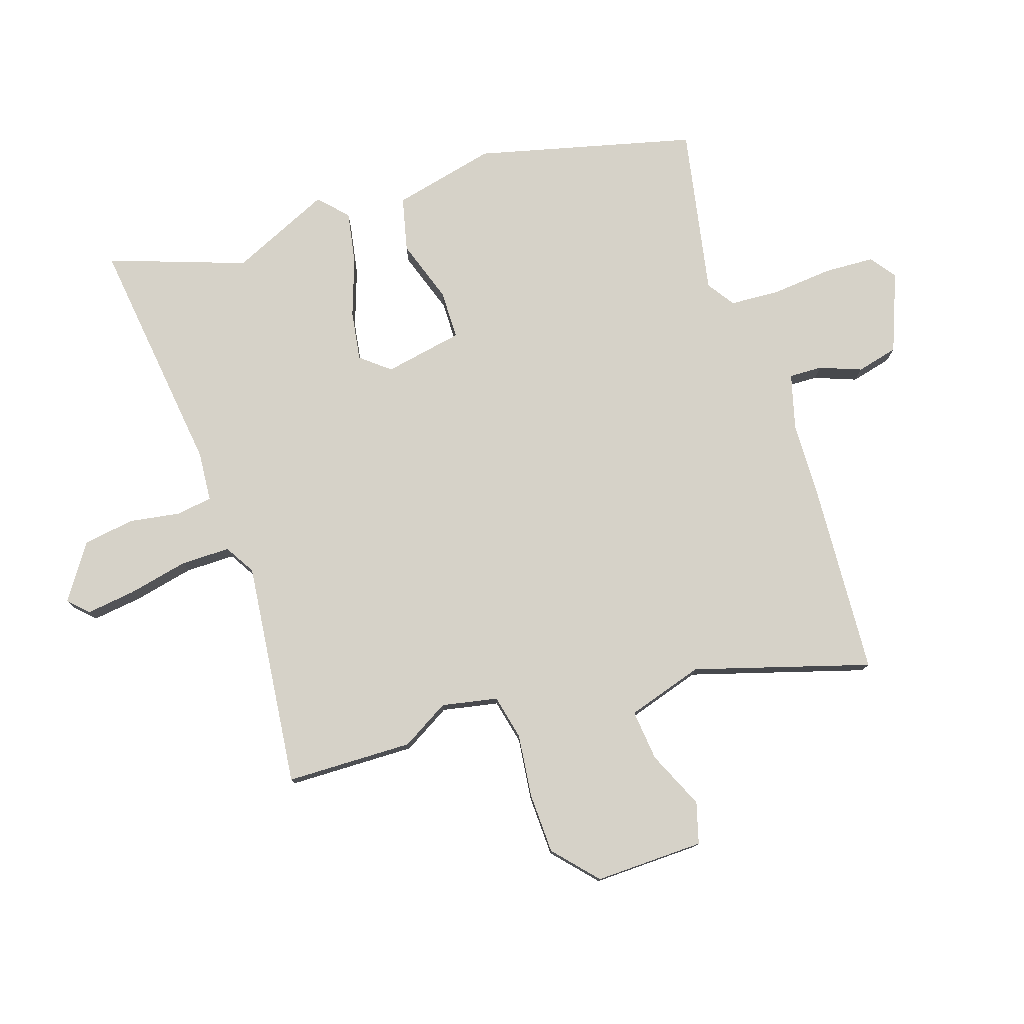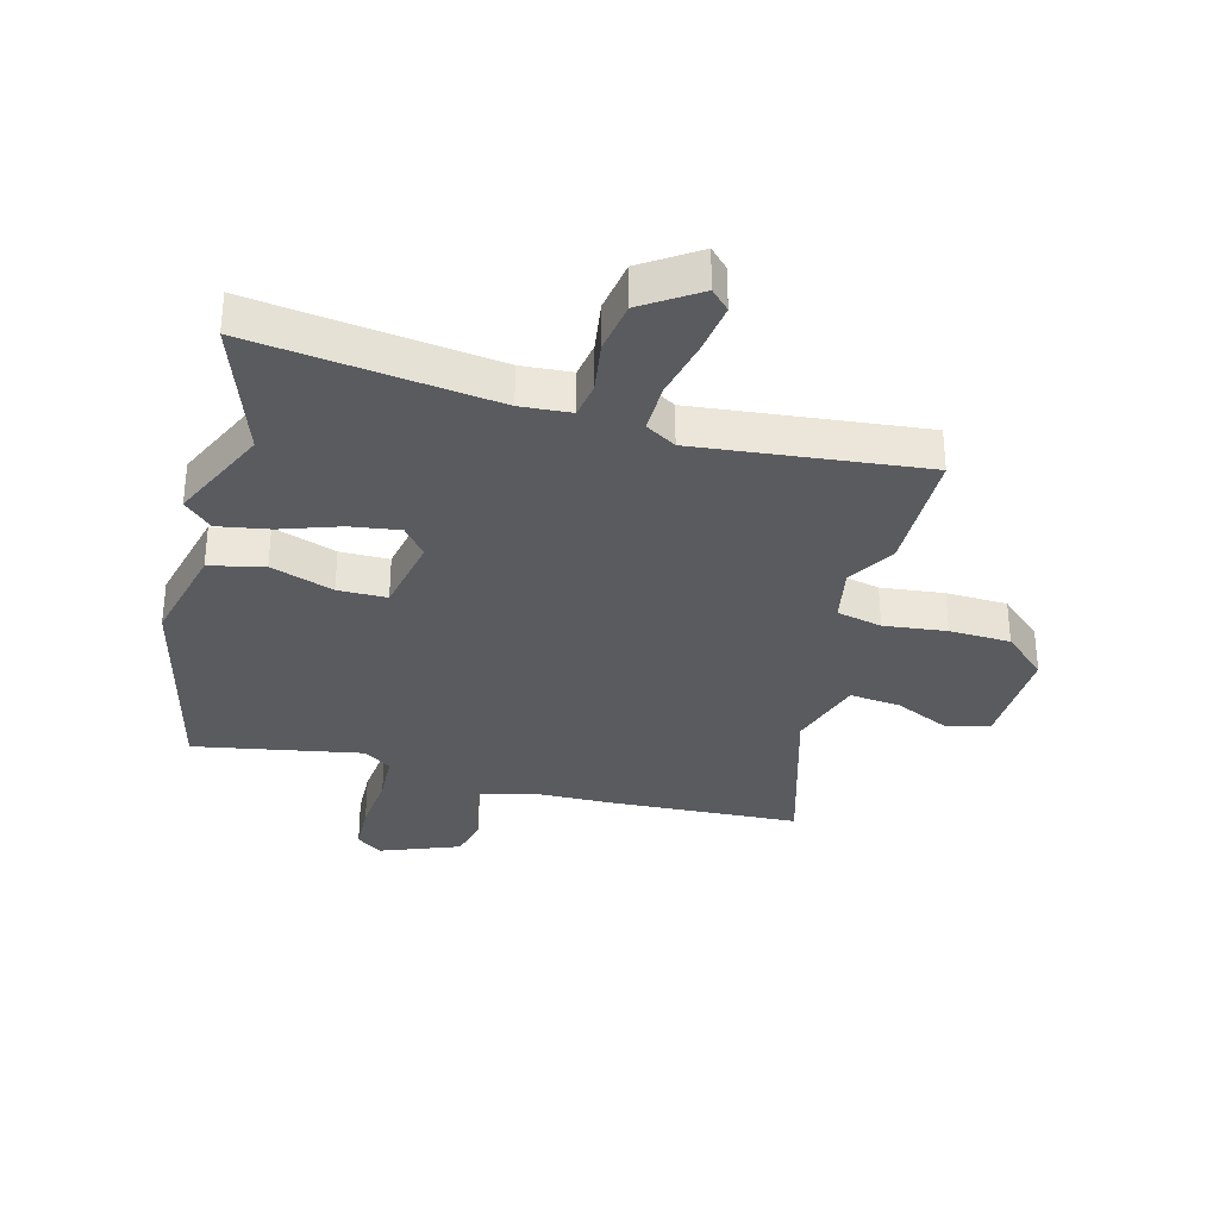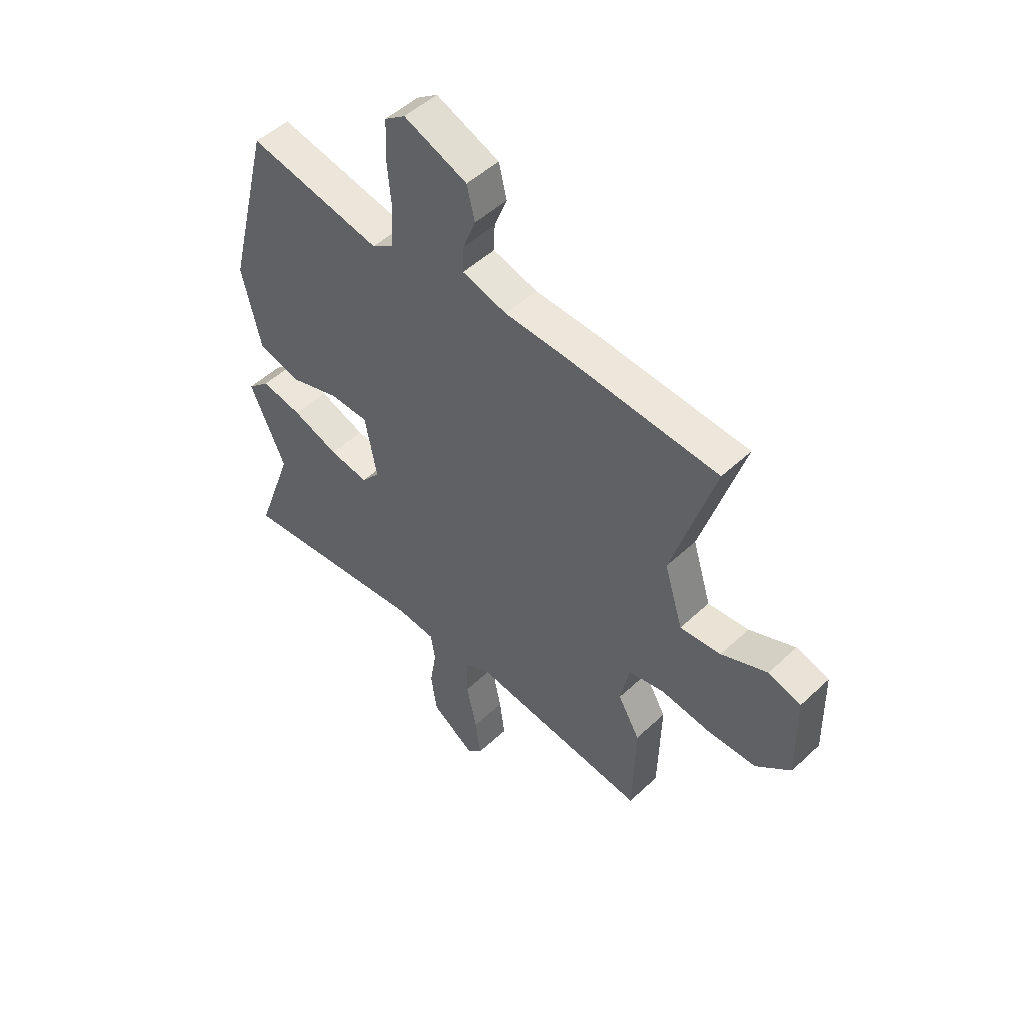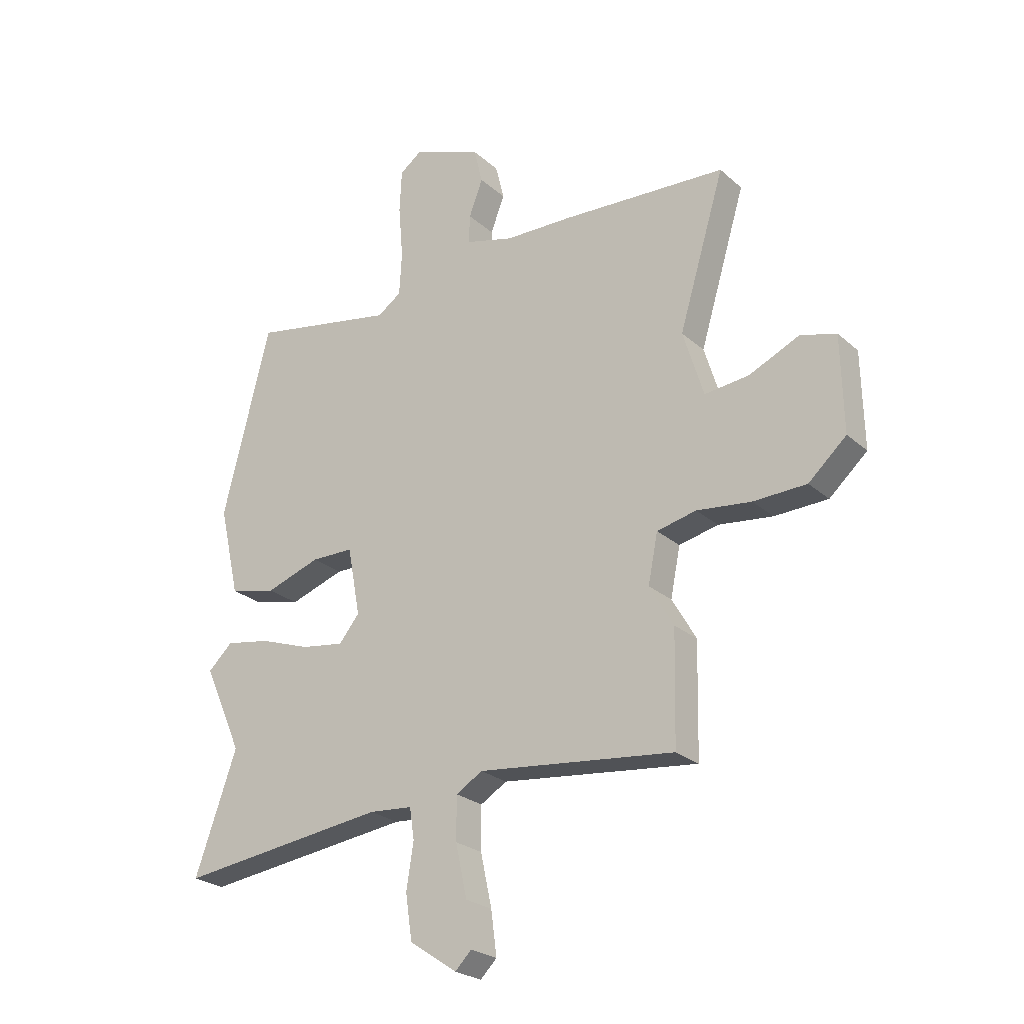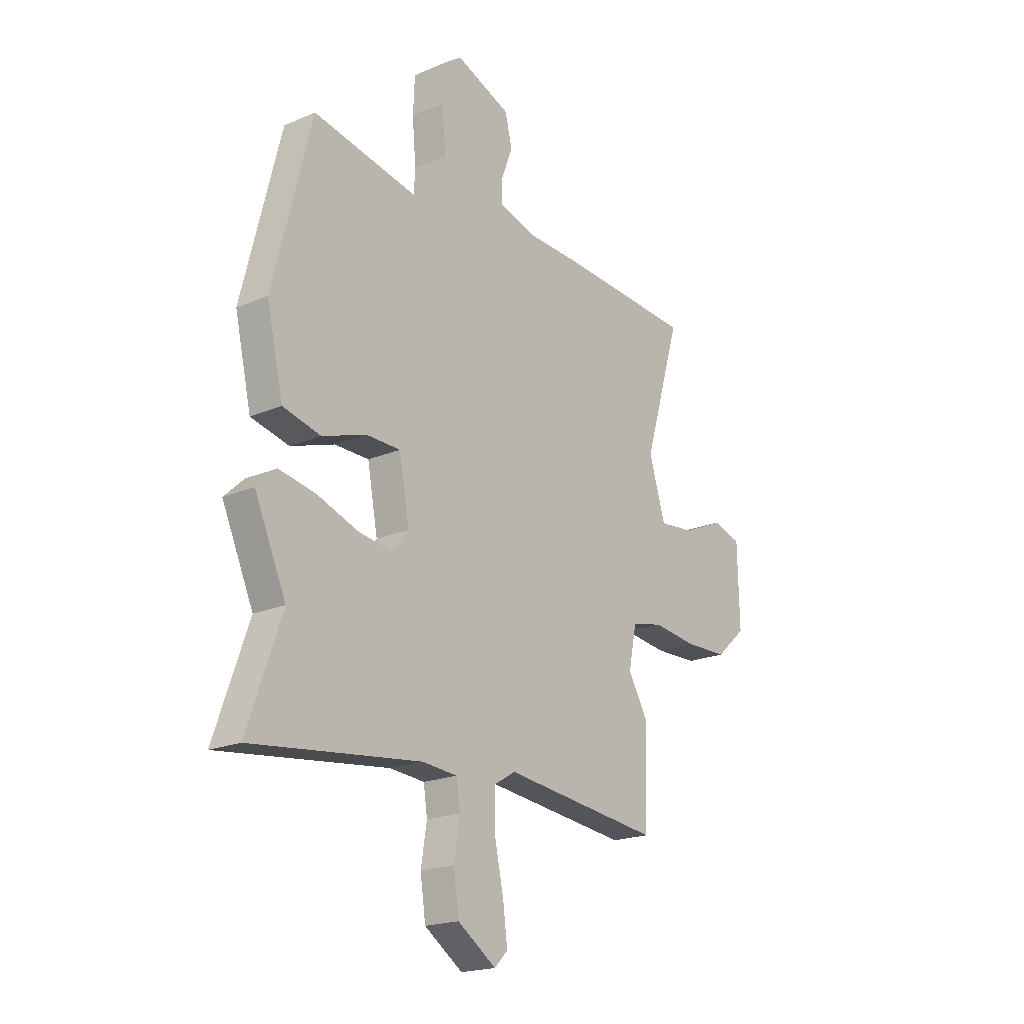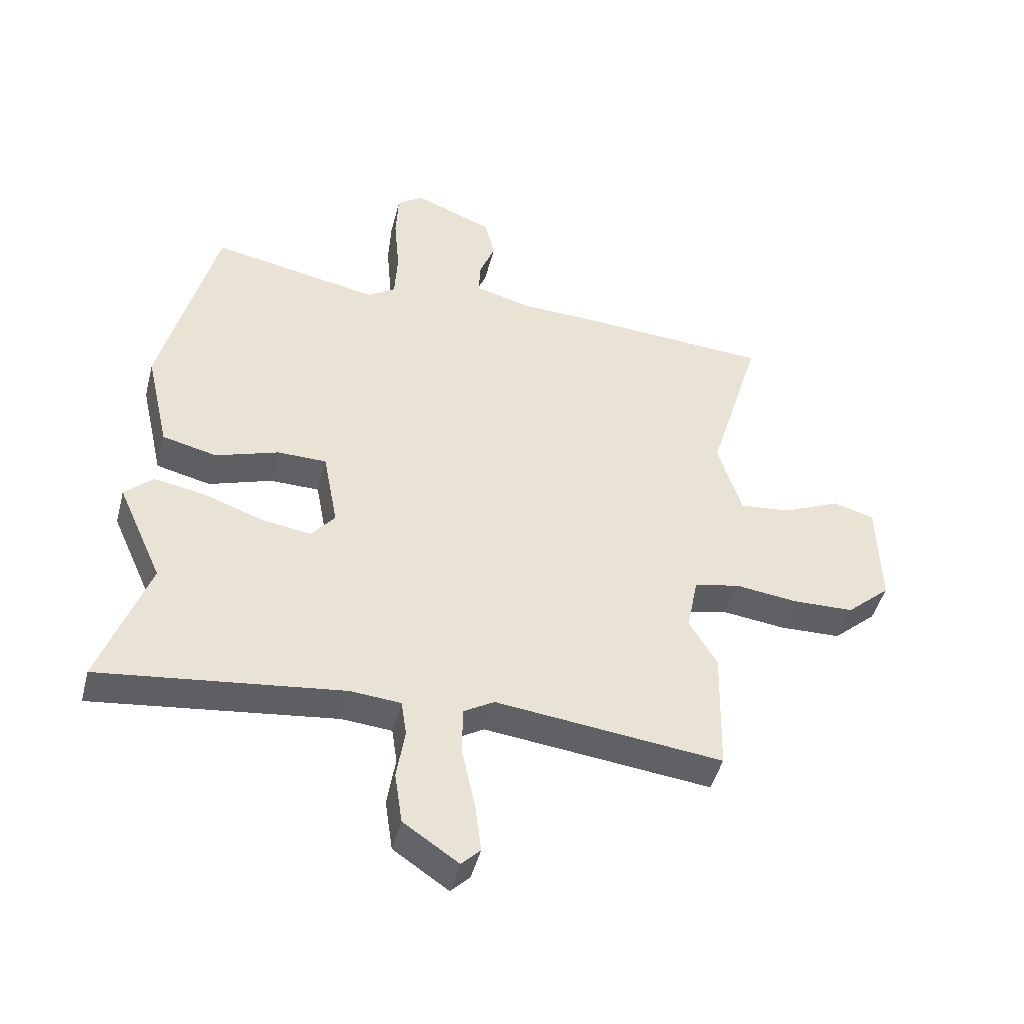
<metadata>
{"format":"obj","ext":"obj","renderer":"f3d","projection":"perspective","resolution":1024,"background":"white","views":[{"elev":78.0,"azim":-108.3,"up":"+Y"},{"elev":-32.7,"azim":164.6,"up":"+Y"},{"elev":50.5,"azim":-135.6,"up":"+Z"},{"elev":-24.9,"azim":-144.2,"up":"+Z"},{"elev":-19.9,"azim":128.3,"up":"+Z"},{"elev":-45.8,"azim":165.7,"up":"+Z"}]}
</metadata>
<code>
v 0.42 0.07 0.51
v 0.513 0.07 0.14
v 0.473 0.07 -0.035
v 0.381 0.07 -0.057
v 0.274 0.07 -0.021
v 0.191 0.07 -0.022
v 0.166 0.07 -0.156
v 0.206 0.07 -0.205
v 0.29 0.07 -0.192
v 0.389 0.07 -0.157
v 0.477 0.07 -0.141
v 0.525 0.07 -0.186
v 0.449 0.07 -0.356
v 0.531 0.07 -0.588
v 0.122 0.07 -0.538
v 0.037 0.07 -0.545
v 0.028 0.07 -0.606
v 0.042 0.07 -0.693
v 0.029 0.07 -0.781
v -0.064 0.07 -0.844
v -0.096 0.07 -0.812
v -0.085 0.07 -0.727
v -0.063 0.07 -0.625
v -0.063 0.07 -0.541
v -0.115 0.07 -0.51
v -0.499 0.07 -0.554
v -0.504 0.07 -0.338
v -0.457 0.07 -0.257
v -0.476 0.07 -0.162
v -0.553 0.07 -0.145
v -0.659 0.07 -0.158
v -0.763 0.07 -0.155
v -0.837 0.07 -0.089
v -0.833 0.07 0.097
v -0.763 0.07 0.117
v -0.665 0.07 0.073
v -0.578 0.07 0.064
v -0.538 0.07 0.194
v -0.628 0.07 0.492
v -0.305 0.07 0.512
v -0.173 0.07 0.516
v -0.078 0.07 0.542
v -0.08 0.07 0.598
v -0.107 0.07 0.669
v -0.09 0.07 0.739
v 0.044 0.07 0.792
v 0.088 0.07 0.76
v 0.092 0.07 0.675
v 0.083 0.07 0.572
v 0.088 0.07 0.487
v 0.135 0.07 0.455
v 0.42 0 0.51
v 0.513 0 0.14
v 0.473 0 -0.035
v 0.381 0 -0.057
v 0.274 0 -0.021
v 0.191 0 -0.022
v 0.166 0 -0.156
v 0.206 0 -0.205
v 0.29 0 -0.192
v 0.389 0 -0.157
v 0.477 0 -0.141
v 0.525 0 -0.186
v 0.449 0 -0.356
v 0.531 0 -0.588
v 0.122 0 -0.538
v 0.037 0 -0.545
v 0.028 0 -0.606
v 0.042 0 -0.693
v 0.029 0 -0.781
v -0.064 0 -0.844
v -0.096 0 -0.812
v -0.085 0 -0.727
v -0.063 0 -0.625
v -0.063 0 -0.541
v -0.115 0 -0.51
v -0.499 0 -0.554
v -0.504 0 -0.338
v -0.457 0 -0.257
v -0.476 0 -0.162
v -0.553 0 -0.145
v -0.659 0 -0.158
v -0.763 0 -0.155
v -0.837 0 -0.089
v -0.833 0 0.097
v -0.763 0 0.117
v -0.665 0 0.073
v -0.578 0 0.064
v -0.538 0 0.194
v -0.628 0 0.492
v -0.305 0 0.512
v -0.173 0 0.516
v -0.078 0 0.542
v -0.08 0 0.598
v -0.107 0 0.669
v -0.09 0 0.739
v 0.044 0 0.792
v 0.088 0 0.76
v 0.092 0 0.675
v 0.083 0 0.572
v 0.088 0 0.487
v 0.135 0 0.455
f 47 48 49
f 46 47 49
f 45 46 49
f 44 45 49
f 43 44 49
f 42 43 49 50
f 41 42 50 51
f 40 41 51
f 39 40 51
f 38 39 51
f 34 35 36
f 33 34 36
f 32 33 36
f 31 32 36
f 30 31 36
f 29 30 36 37
f 25 26 27 28
f 24 25 28 29
f 21 22 23
f 20 21 23
f 19 20 23
f 18 19 23
f 17 18 23
f 16 17 23 24
f 37 38 51
f 29 37 51
f 24 29 51
f 16 24 51
f 15 16 51
f 11 12 13
f 10 11 13
f 9 10 13
f 3 4 5
f 2 3 5
f 1 2 5
f 51 1 5
f 51 5 6
f 13 14 15
f 9 13 15
f 8 9 15
f 7 8 15
f 7 15 51
f 6 7 51
f 100 99 98
f 100 98 97
f 100 97 96
f 100 96 95
f 100 95 94
f 101 100 94 93
f 102 101 93 92
f 102 92 91
f 102 91 90
f 102 90 89
f 87 86 85
f 87 85 84
f 87 84 83
f 87 83 82
f 87 82 81
f 88 87 81 80
f 79 78 77 76
f 80 79 76 75
f 74 73 72
f 74 72 71
f 74 71 70
f 74 70 69
f 74 69 68
f 75 74 68 67
f 102 89 88
f 102 88 80
f 102 80 75
f 102 75 67
f 102 67 66
f 64 63 62
f 64 62 61
f 64 61 60
f 56 55 54
f 56 54 53
f 56 53 52
f 56 52 102
f 57 56 102
f 66 65 64
f 66 64 60
f 66 60 59
f 66 59 58
f 102 66 58
f 102 58 57
f 1 52 53 2
f 2 53 54 3
f 3 54 55 4
f 4 55 56 5
f 5 56 57 6
f 6 57 58 7
f 7 58 59 8
f 8 59 60 9
f 9 60 61 10
f 10 61 62 11
f 11 62 63 12
f 12 63 64 13
f 13 64 65 14
f 14 65 66 15
f 15 66 67 16
f 16 67 68 17
f 17 68 69 18
f 18 69 70 19
f 19 70 71 20
f 20 71 72 21
f 21 72 73 22
f 22 73 74 23
f 23 74 75 24
f 24 75 76 25
f 25 76 77 26
f 26 77 78 27
f 27 78 79 28
f 28 79 80 29
f 29 80 81 30
f 30 81 82 31
f 31 82 83 32
f 32 83 84 33
f 33 84 85 34
f 34 85 86 35
f 35 86 87 36
f 36 87 88 37
f 37 88 89 38
f 38 89 90 39
f 39 90 91 40
f 40 91 92 41
f 41 92 93 42
f 42 93 94 43
f 43 94 95 44
f 44 95 96 45
f 45 96 97 46
f 46 97 98 47
f 47 98 99 48
f 48 99 100 49
f 49 100 101 50
f 50 101 102 51
f 51 102 52 1

</code>
